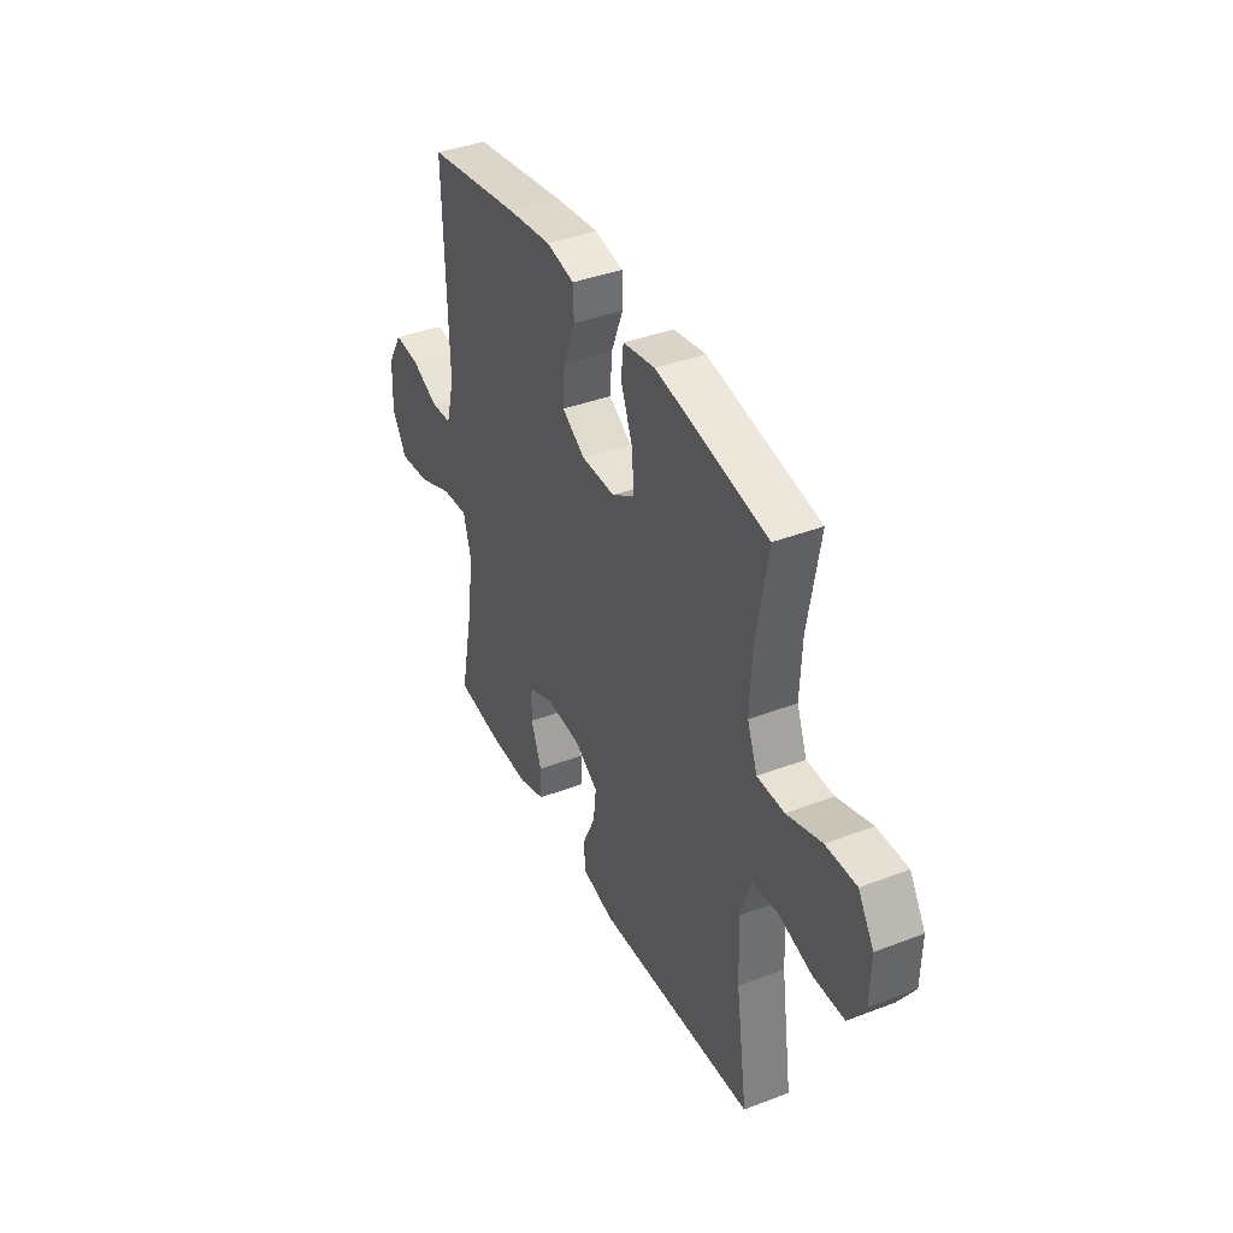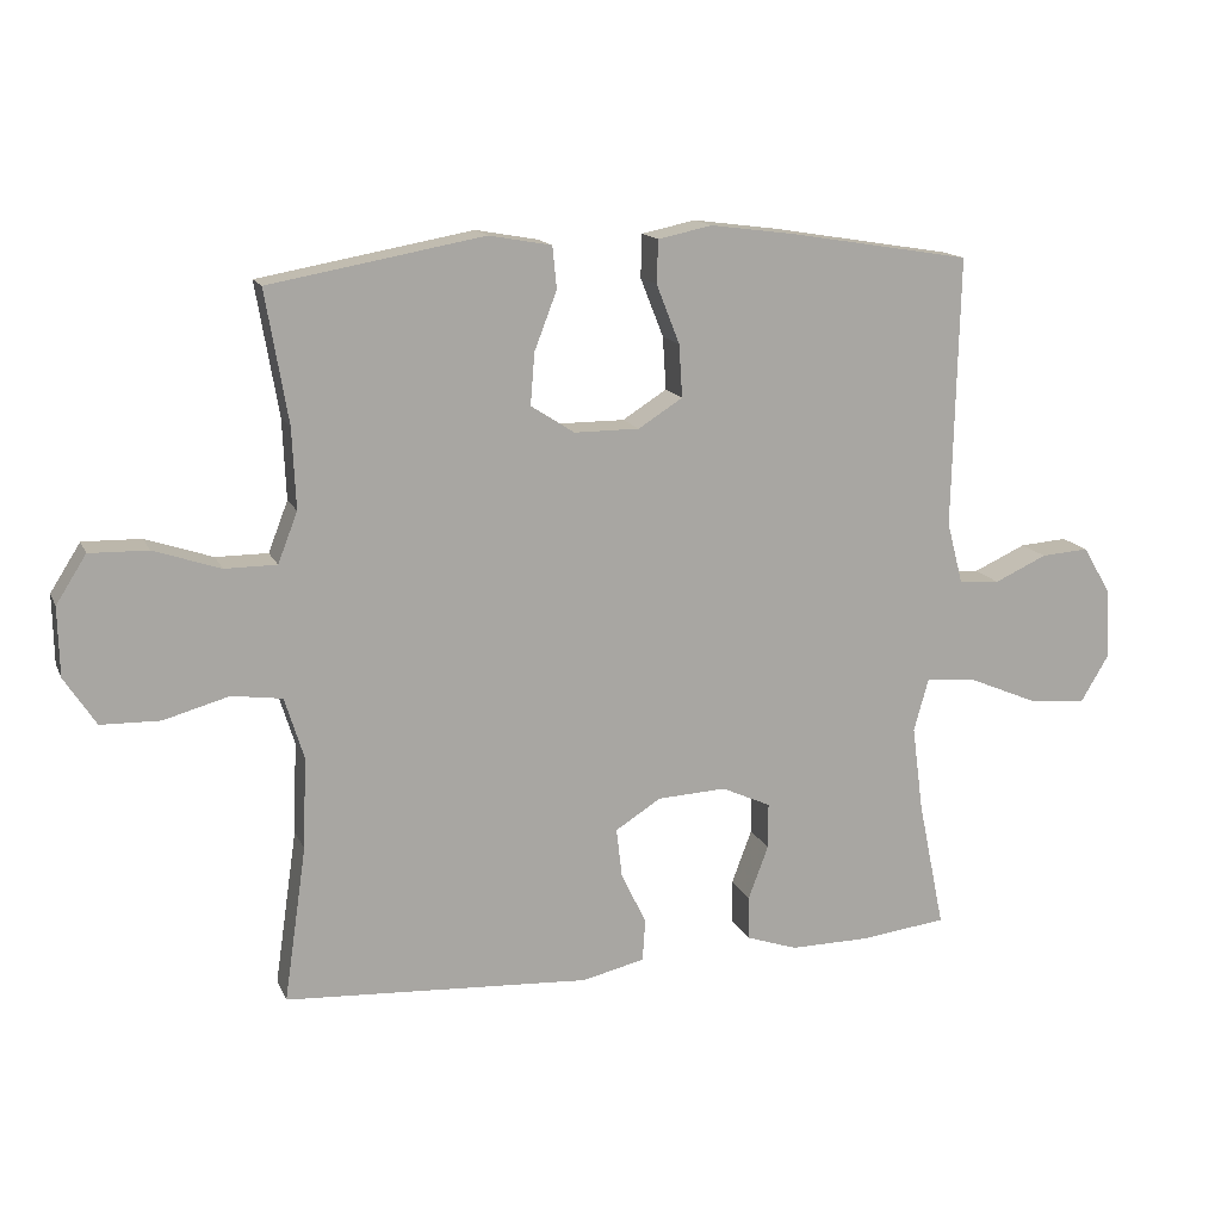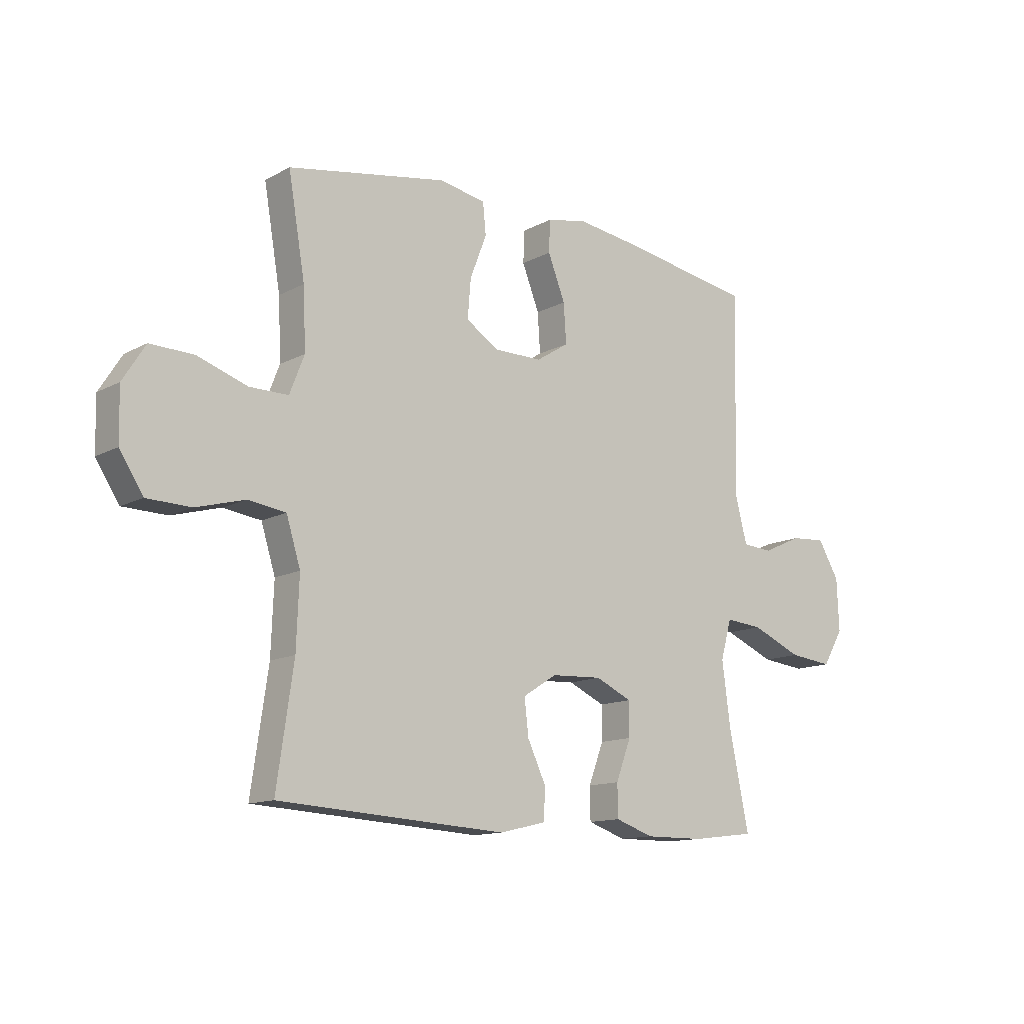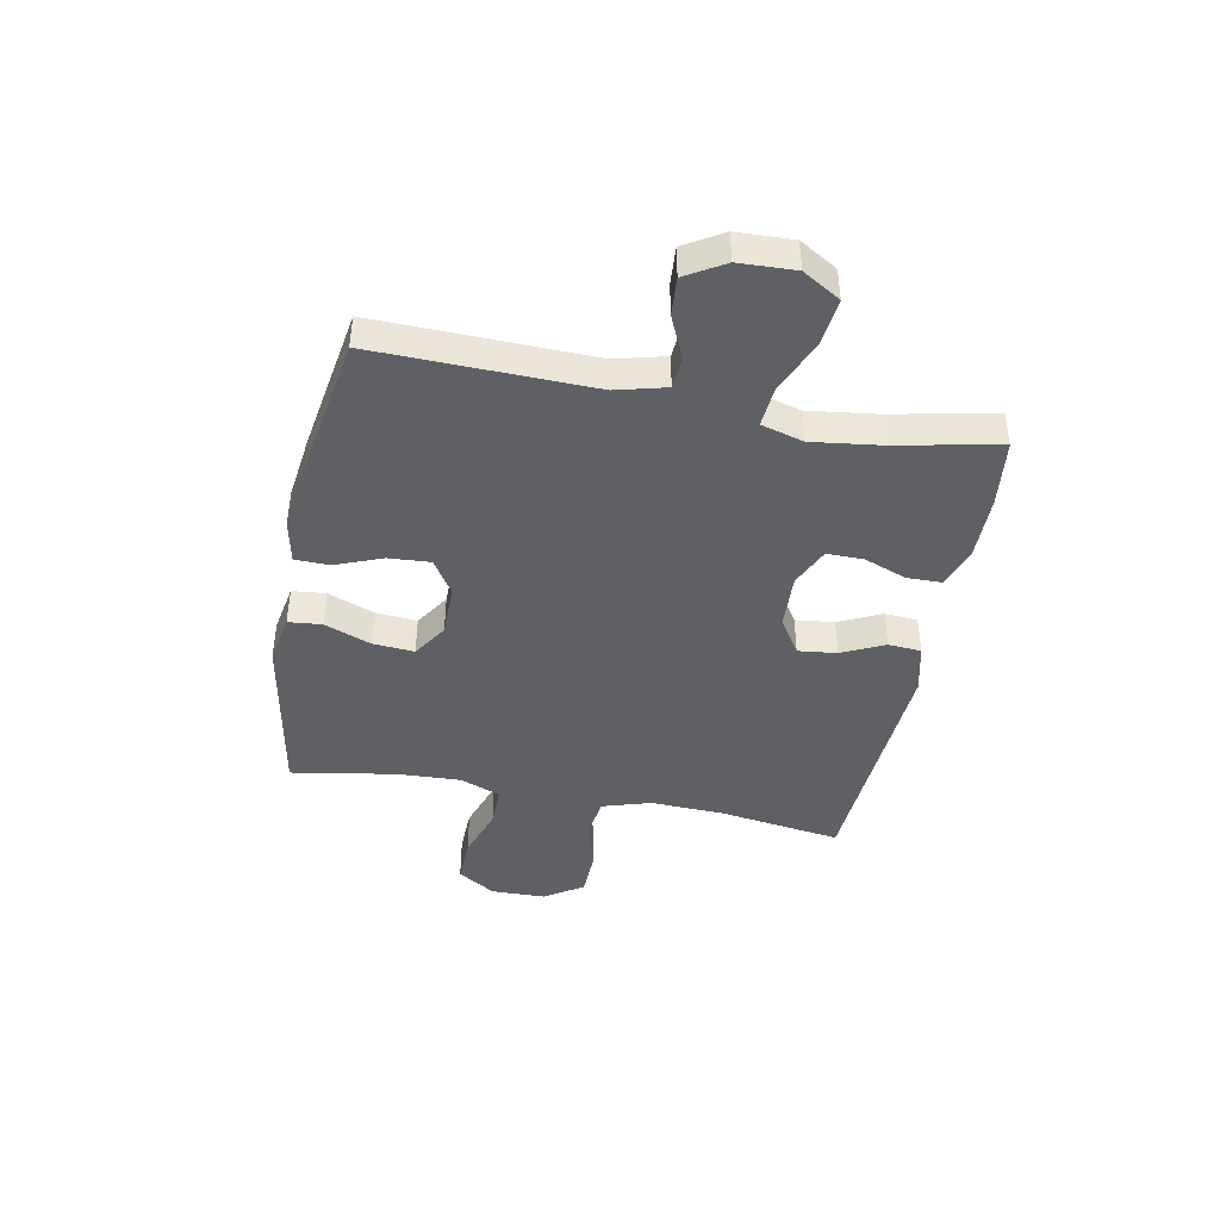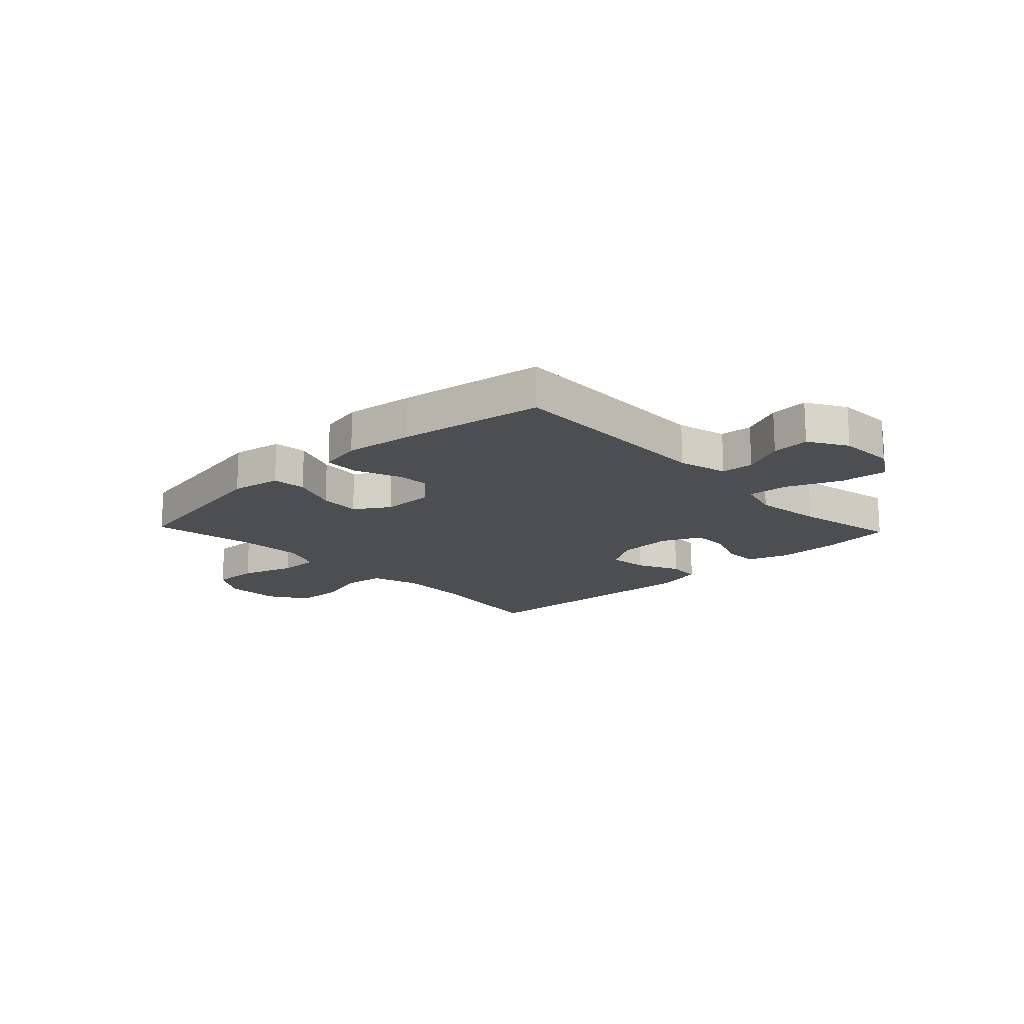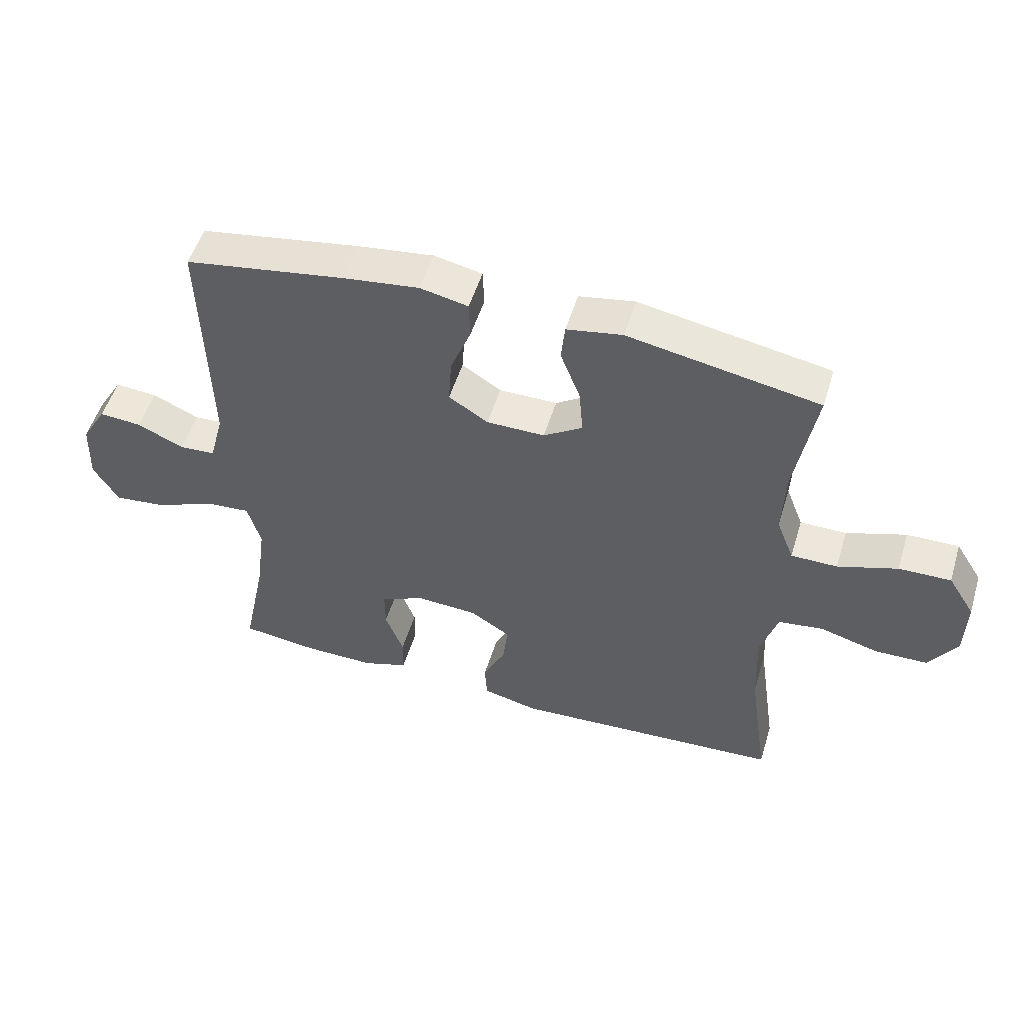
<metadata>
{"format":"obj","ext":"obj","renderer":"f3d","projection":"perspective","resolution":1024,"background":"white","views":[{"elev":39.4,"azim":-115.5,"up":"+Z"},{"elev":14.7,"azim":-17.6,"up":"+Z"},{"elev":-12.9,"azim":-39.6,"up":"+Z"},{"elev":-42.9,"azim":79.0,"up":"+Y"},{"elev":-16.6,"azim":43.5,"up":"+Y"},{"elev":52.5,"azim":-163.1,"up":"+Z"}]}
</metadata>
<code>
v -0.5 0.07 0.5
v -0.195 0.07 0.555
v -0.106 0.07 0.539
v -0.1 0.07 0.479
v -0.132 0.07 0.396
v -0.138 0.07 0.322
v -0.076 0.07 0.282
v 0.017 0.07 0.282
v 0.08 0.07 0.322
v 0.075 0.07 0.397
v 0.042 0.07 0.481
v 0.044 0.07 0.542
v 0.121 0.07 0.558
v 0.243 0.07 0.542
v 0.5 0.07 0.5
v 0.491 0.07 0.114
v 0.514 0.07 0.026
v 0.572 0.07 0.022
v 0.647 0.07 0.056
v 0.715 0.07 0.061
v 0.756 0.07 -0.008
v 0.76 0.07 -0.108
v 0.72 0.07 -0.175
v 0.636 0.07 -0.166
v 0.539 0.07 -0.125
v 0.467 0.07 -0.119
v 0.446 0.07 -0.194
v 0.462 0.07 -0.316
v 0.5 0.07 -0.5
v 0.377 0.07 -0.515
v 0.263 0.07 -0.516
v 0.19 0.07 -0.491
v 0.189 0.07 -0.429
v 0.218 0.07 -0.352
v 0.218 0.07 -0.287
v 0.148 0.07 -0.255
v 0.05 0.07 -0.26
v -0.015 0.07 -0.301
v -0.007 0.07 -0.37
v 0.029 0.07 -0.446
v 0.025 0.07 -0.505
v -0.064 0.07 -0.526
v -0.5 0.07 -0.5
v -0.468 0.07 -0.279
v -0.463 0.07 -0.148
v -0.49 0.07 -0.061
v -0.562 0.07 -0.051
v -0.655 0.07 -0.077
v -0.739 0.07 -0.075
v -0.784 0.07 -0.006
v -0.786 0.07 0.092
v -0.743 0.07 0.16
v -0.66 0.07 0.158
v -0.565 0.07 0.126
v -0.491 0.07 0.126
v -0.463 0.07 0.198
v -0.468 0.07 0.312
v -0.5 0 0.5
v -0.195 0 0.555
v -0.106 0 0.539
v -0.1 0 0.479
v -0.132 0 0.396
v -0.138 0 0.322
v -0.076 0 0.282
v 0.017 0 0.282
v 0.08 0 0.322
v 0.075 0 0.397
v 0.042 0 0.481
v 0.044 0 0.542
v 0.121 0 0.558
v 0.243 0 0.542
v 0.5 0 0.5
v 0.491 0 0.114
v 0.514 0 0.026
v 0.572 0 0.022
v 0.647 0 0.056
v 0.715 0 0.061
v 0.756 0 -0.008
v 0.76 0 -0.108
v 0.72 0 -0.175
v 0.636 0 -0.166
v 0.539 0 -0.125
v 0.467 0 -0.119
v 0.446 0 -0.194
v 0.462 0 -0.316
v 0.5 0 -0.5
v 0.377 0 -0.515
v 0.263 0 -0.516
v 0.19 0 -0.491
v 0.189 0 -0.429
v 0.218 0 -0.352
v 0.218 0 -0.287
v 0.148 0 -0.255
v 0.05 0 -0.26
v -0.015 0 -0.301
v -0.007 0 -0.37
v 0.029 0 -0.446
v 0.025 0 -0.505
v -0.064 0 -0.526
v -0.5 0 -0.5
v -0.468 0 -0.279
v -0.463 0 -0.148
v -0.49 0 -0.061
v -0.562 0 -0.051
v -0.655 0 -0.077
v -0.739 0 -0.075
v -0.784 0 -0.006
v -0.786 0 0.092
v -0.743 0 0.16
v -0.66 0 0.158
v -0.565 0 0.126
v -0.491 0 0.126
v -0.463 0 0.198
v -0.468 0 0.312
f 51 52 53 54
f 51 54 55
f 50 51 55
f 47 48 49 50
f 46 47 50 55
f 45 46 55 56
f 41 42 43 44
f 39 40 41 44
f 38 39 44 45
f 37 38 45 56
f 31 32 33 34
f 31 34 35
f 28 29 30 31
f 27 28 31 35
f 26 27 35 36
f 22 23 24 25
f 22 25 26
f 21 22 26
f 18 19 20 21
f 17 18 21 26
f 16 17 26 36
f 10 11 12 13
f 9 10 13 14
f 2 3 4 5
f 57 1 2 5
f 57 5 6
f 56 57 6 7
f 37 56 7 8
f 36 37 8 9
f 15 16 36
f 9 14 15 36
f 111 110 109 108
f 112 111 108
f 112 108 107
f 107 106 105 104
f 112 107 104 103
f 113 112 103 102
f 101 100 99 98
f 101 98 97 96
f 102 101 96 95
f 113 102 95 94
f 91 90 89 88
f 92 91 88
f 88 87 86 85
f 92 88 85 84
f 93 92 84 83
f 82 81 80 79
f 83 82 79
f 83 79 78
f 78 77 76 75
f 83 78 75 74
f 93 83 74 73
f 70 69 68 67
f 71 70 67 66
f 62 61 60 59
f 62 59 58 114
f 63 62 114
f 64 63 114 113
f 65 64 113 94
f 66 65 94 93
f 93 73 72
f 93 72 71 66
f 1 58 59 2
f 2 59 60 3
f 3 60 61 4
f 4 61 62 5
f 5 62 63 6
f 6 63 64 7
f 7 64 65 8
f 8 65 66 9
f 9 66 67 10
f 10 67 68 11
f 11 68 69 12
f 12 69 70 13
f 13 70 71 14
f 14 71 72 15
f 15 72 73 16
f 16 73 74 17
f 17 74 75 18
f 18 75 76 19
f 19 76 77 20
f 20 77 78 21
f 21 78 79 22
f 22 79 80 23
f 23 80 81 24
f 24 81 82 25
f 25 82 83 26
f 26 83 84 27
f 27 84 85 28
f 28 85 86 29
f 29 86 87 30
f 30 87 88 31
f 31 88 89 32
f 32 89 90 33
f 33 90 91 34
f 34 91 92 35
f 35 92 93 36
f 36 93 94 37
f 37 94 95 38
f 38 95 96 39
f 39 96 97 40
f 40 97 98 41
f 41 98 99 42
f 42 99 100 43
f 43 100 101 44
f 44 101 102 45
f 45 102 103 46
f 46 103 104 47
f 47 104 105 48
f 48 105 106 49
f 49 106 107 50
f 50 107 108 51
f 51 108 109 52
f 52 109 110 53
f 53 110 111 54
f 54 111 112 55
f 55 112 113 56
f 56 113 114 57
f 57 114 58 1

</code>
